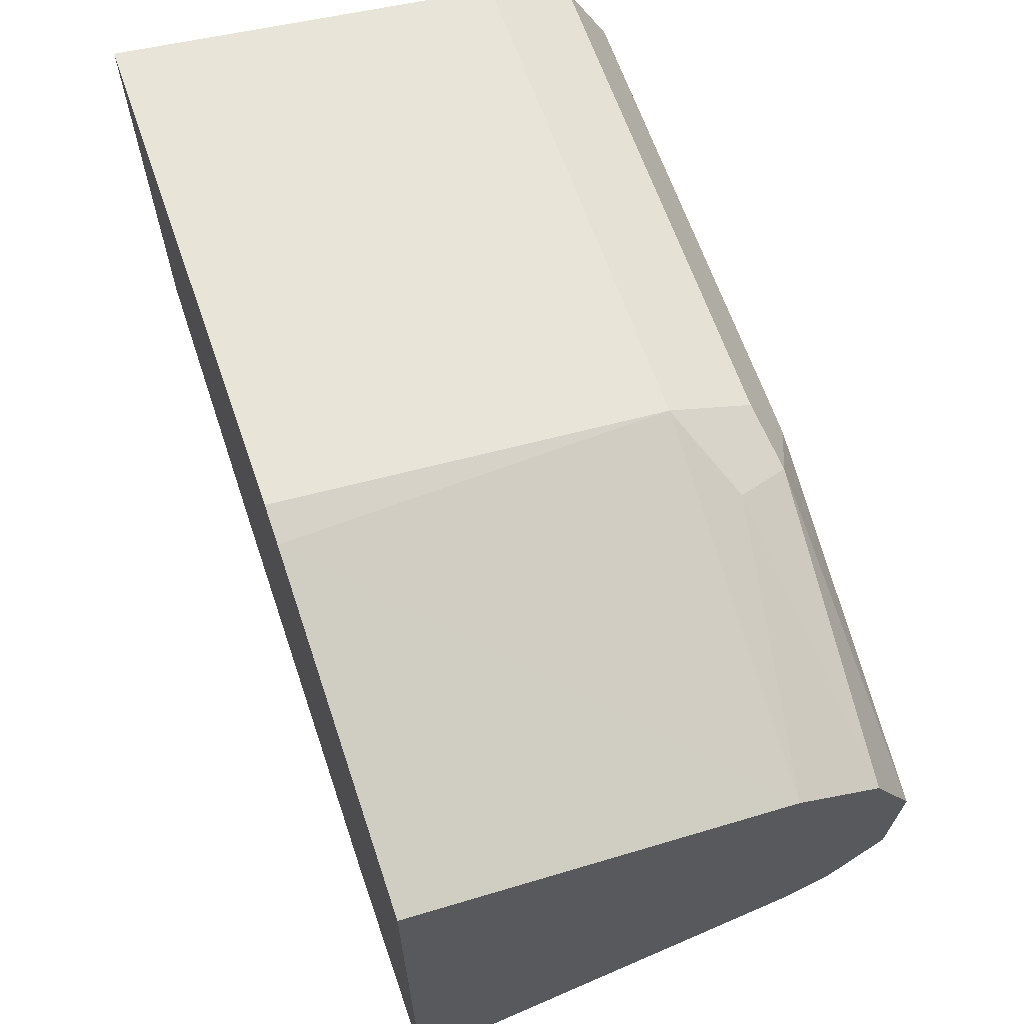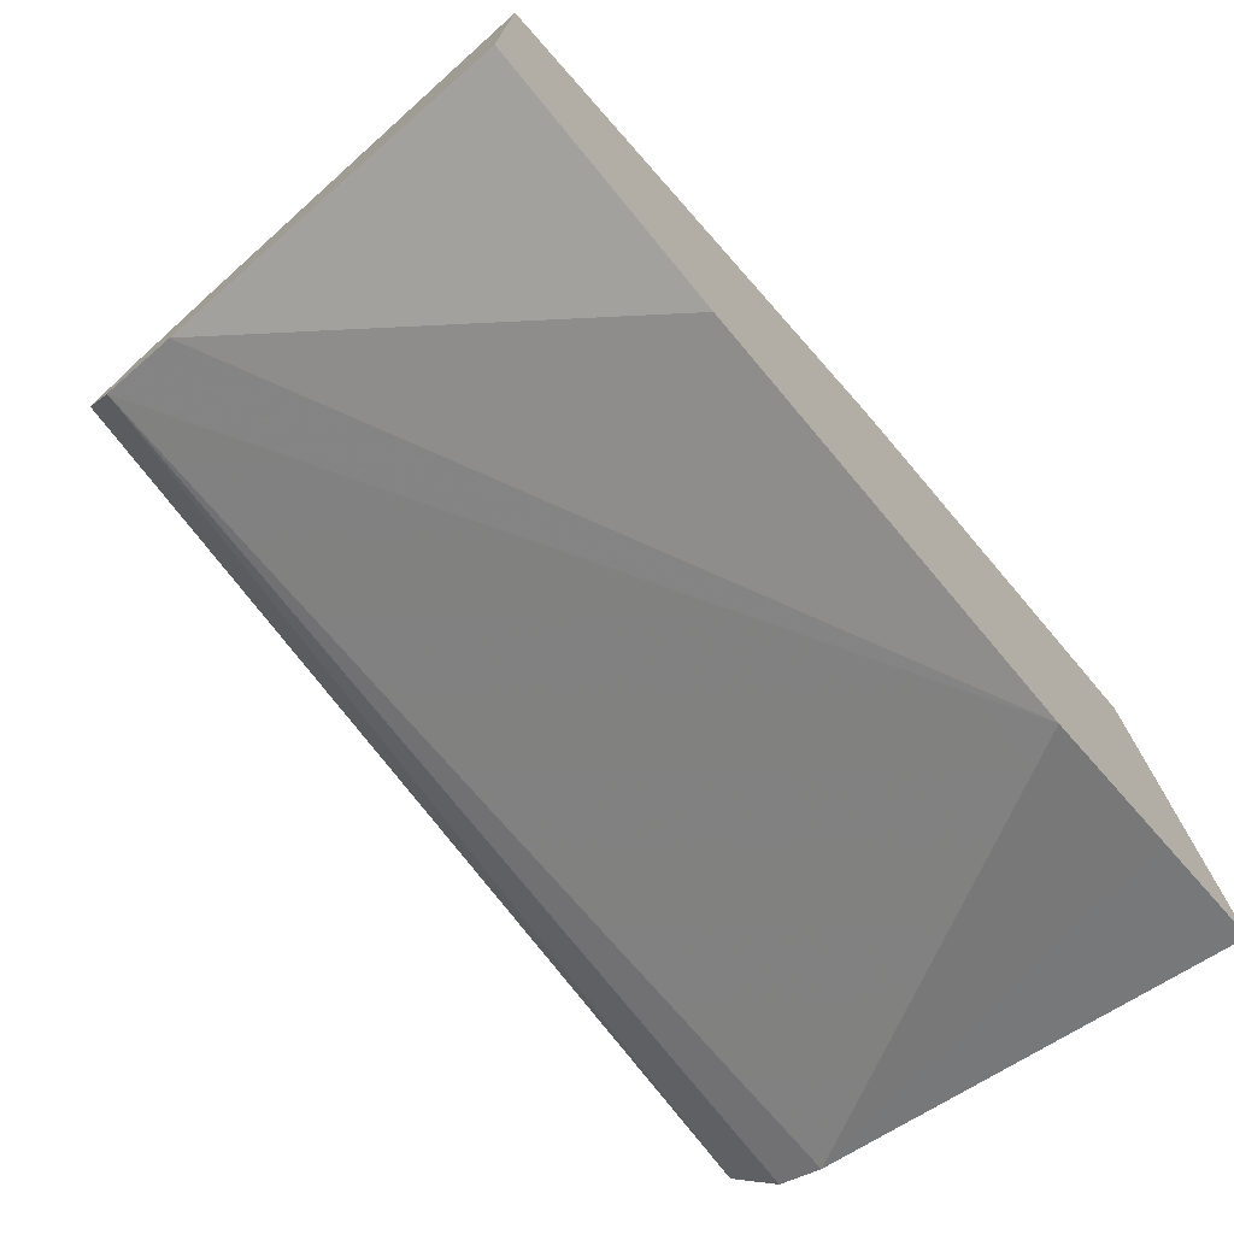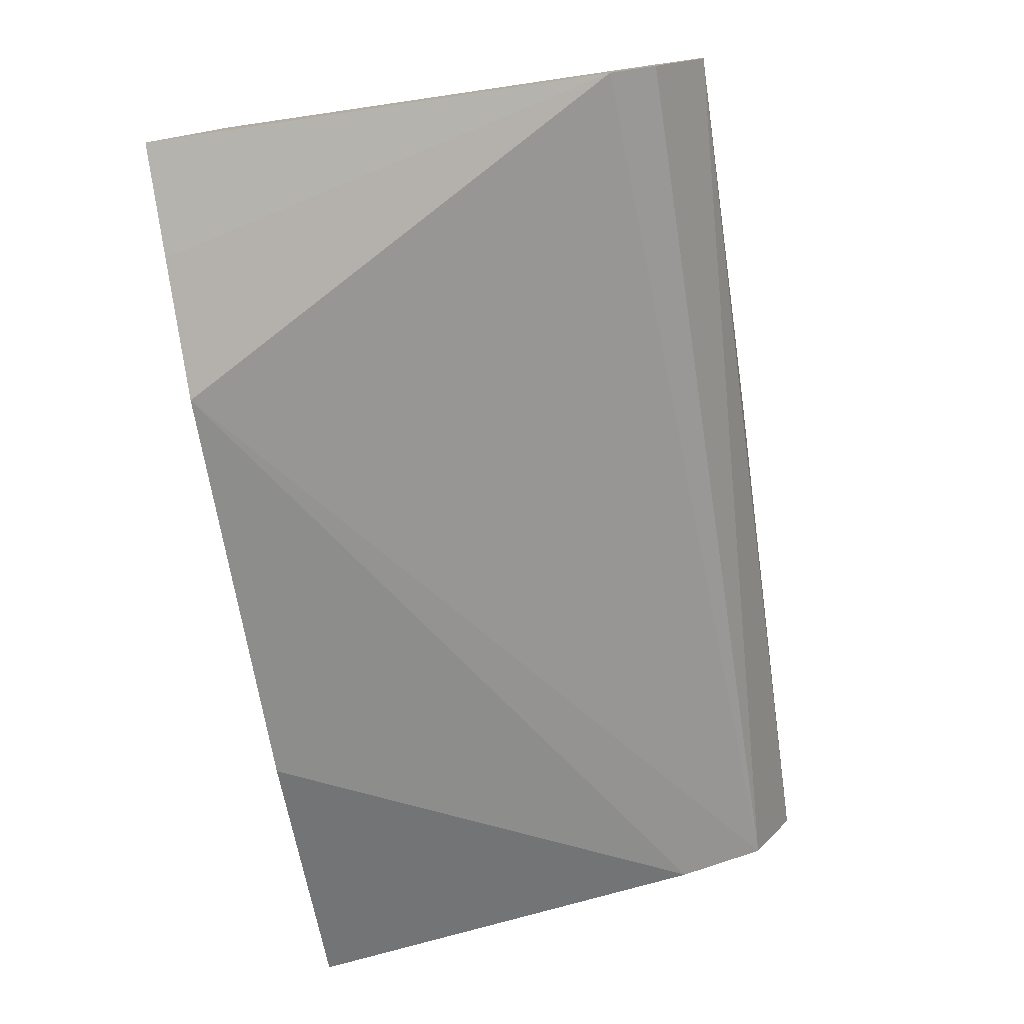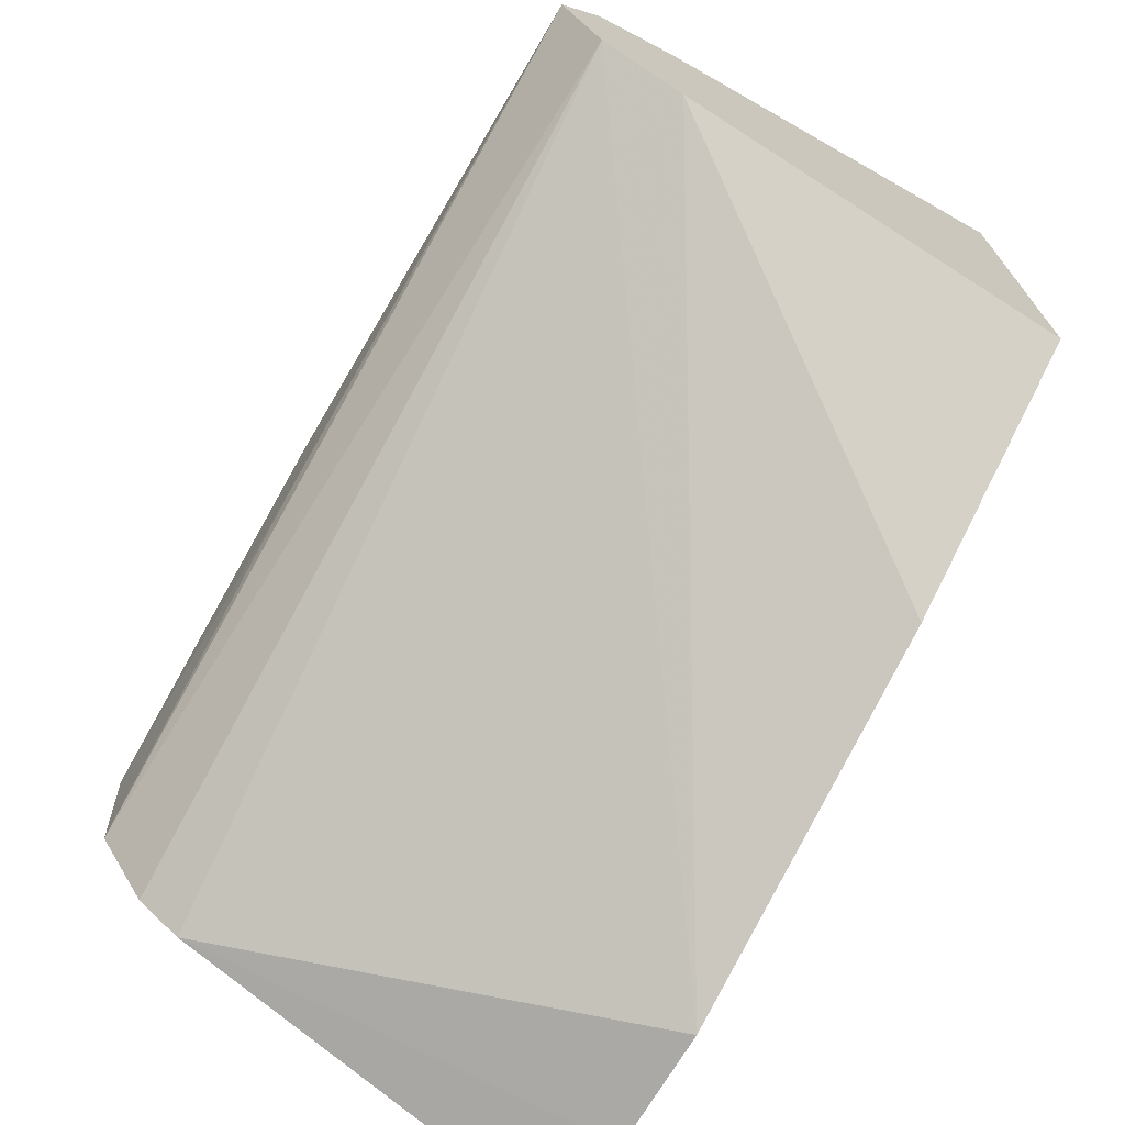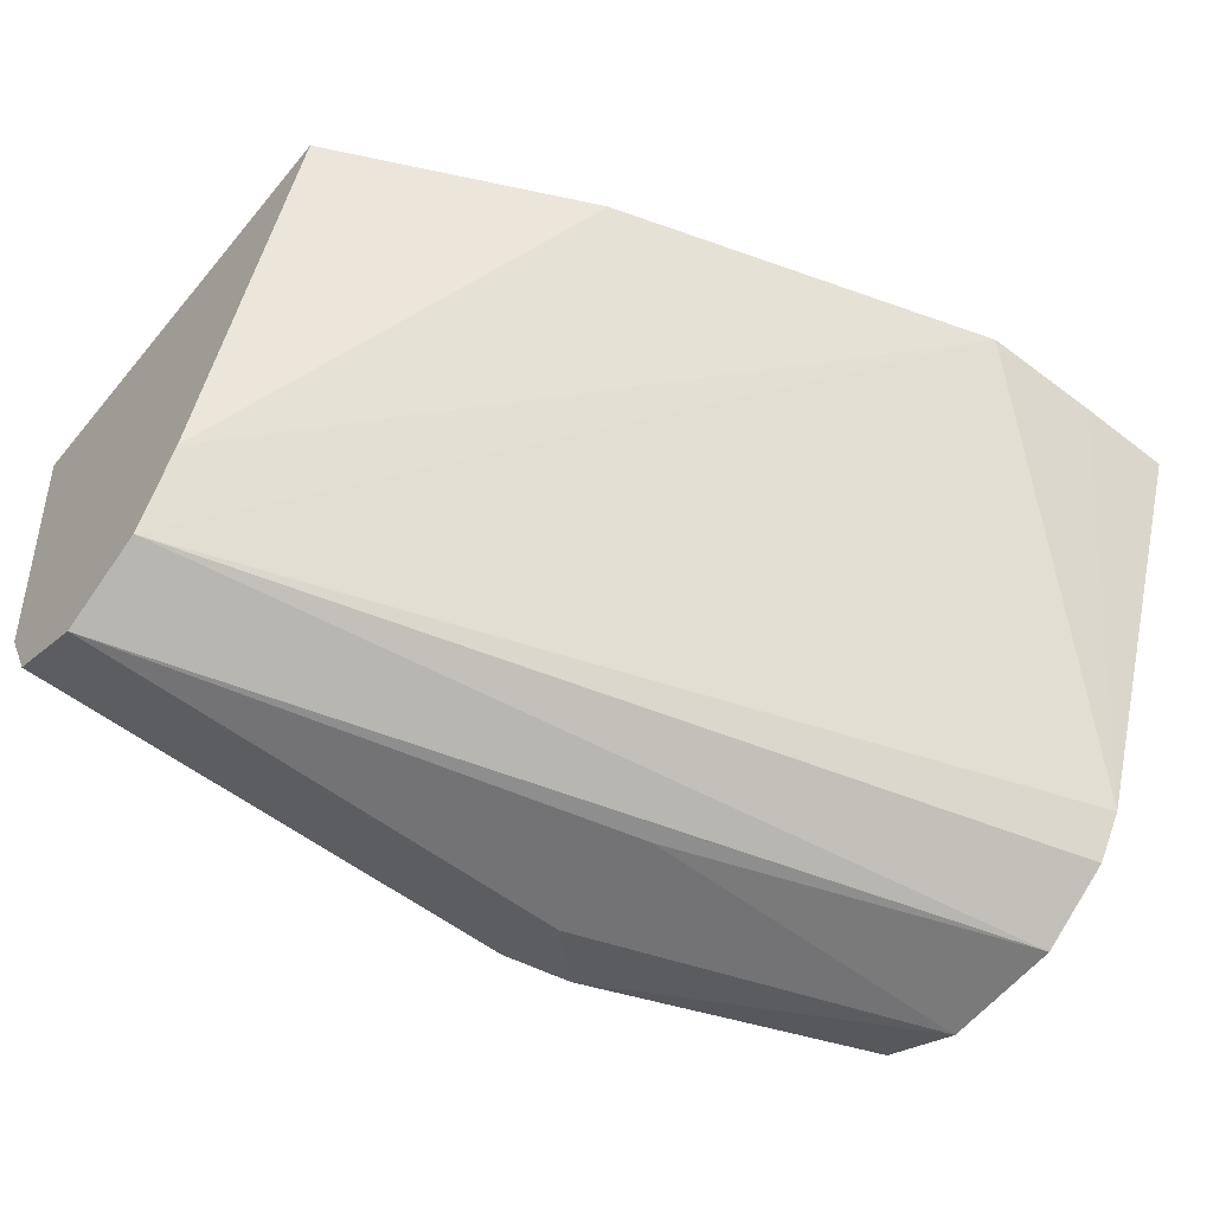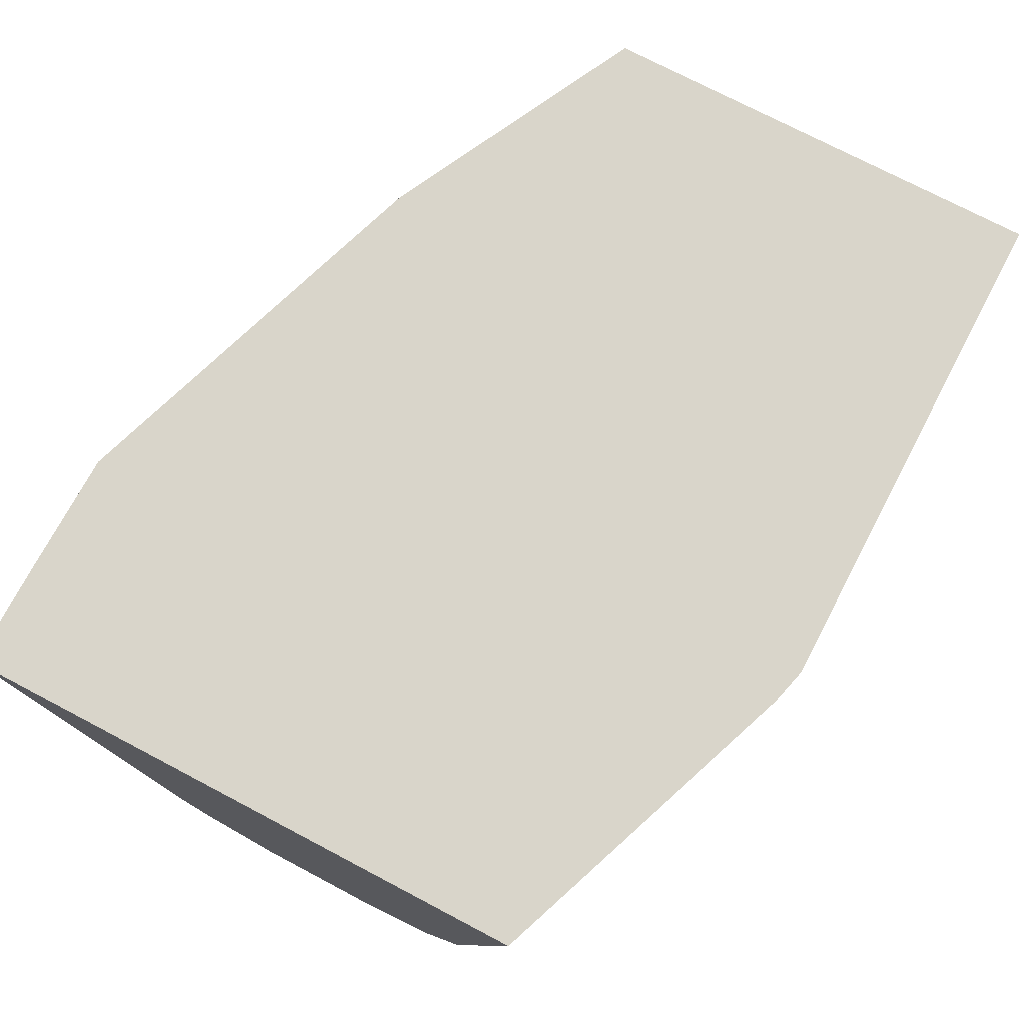
<metadata>
{"format":"obj","ext":"obj","renderer":"f3d","projection":"perspective","resolution":1024,"background":"white","views":[{"elev":65.2,"azim":70.8,"up":"+Y"},{"elev":-74.4,"azim":-48.4,"up":"+Y"},{"elev":-79.1,"azim":98.3,"up":"+Y"},{"elev":-70.5,"azim":-120.5,"up":"+Y"},{"elev":-56.0,"azim":-39.0,"up":"+Z"},{"elev":74.4,"azim":117.7,"up":"+Z"}]}
</metadata>
<code>
v 0.1245 0.5448 -0.5917
v 0.1333 0.5426 -0.5917
v 0.1245 0.5293 -0.685
v 0.0008321 0.5448 -0.5917
v 0.2114 0.5137 -0.5917
v 0.2114 0.4981 -0.685
v 0.1245 0.5189 -0.7057
v 0.0008321 0.5293 -0.685
v 0.1453 0.5189 -0.6953
v 0.0008321 0.4361 -0.5917
v 0.2114 0.3739 -0.5917
v 0.2114 0.4878 -0.7057
v 0.1245 0.4981 -0.7161
v 0.0008321 0.4987 -0.7158
v 0.0008321 0.5189 -0.7057
v 0.1401 0.5137 -0.7083
v 0.06293 0.4054 -0.5917
v 0.0008321 0.467 -0.685
v 0.187 0.3739 -0.5917
v 0.2114 0.4113 -0.6915
v 0.2114 0.4834 -0.7079
v 0.2114 0.467 -0.7161
v 0.0008321 0.4981 -0.7161
v 0.1563 0.3743 -0.5917
v 0.0008321 0.4774 -0.7057
v 0.2114 0.4185 -0.7023
v 0.2114 0.4372 -0.7148
v 0.1245 0.467 -0.7161
v 0.0008321 0.4965 -0.7153
f 12 21 16
f 11 19 20
f 10 18 17
f 5 12 6
f 9 12 16
f 7 9 16
f 7 14 15
f 7 13 14
f 6 12 9
f 13 16 22
f 7 16 13
f 13 22 28
f 20 24 25
f 13 23 14
f 16 21 22
f 17 18 24
f 18 25 24
f 19 24 20
f 20 25 26
f 22 27 28
f 23 28 27
f 23 27 29
f 25 29 27
f 25 27 26
f 5 21 12
f 13 28 23
f 5 22 21
f 3 7 15
f 5 26 27
f 5 27 22
f 1 2 3
f 1 3 8
f 1 8 4
f 1 4 10
f 1 10 17
f 1 24 19
f 1 19 11
f 1 11 5
f 1 5 2
f 2 5 6
f 2 6 3
f 1 17 24
f 3 15 8
f 5 20 26
f 5 11 20
f 4 18 10
f 4 25 18
f 4 23 29
f 4 29 25
f 4 14 23
f 4 15 14
f 4 8 15
f 3 9 7
f 3 6 9

</code>
